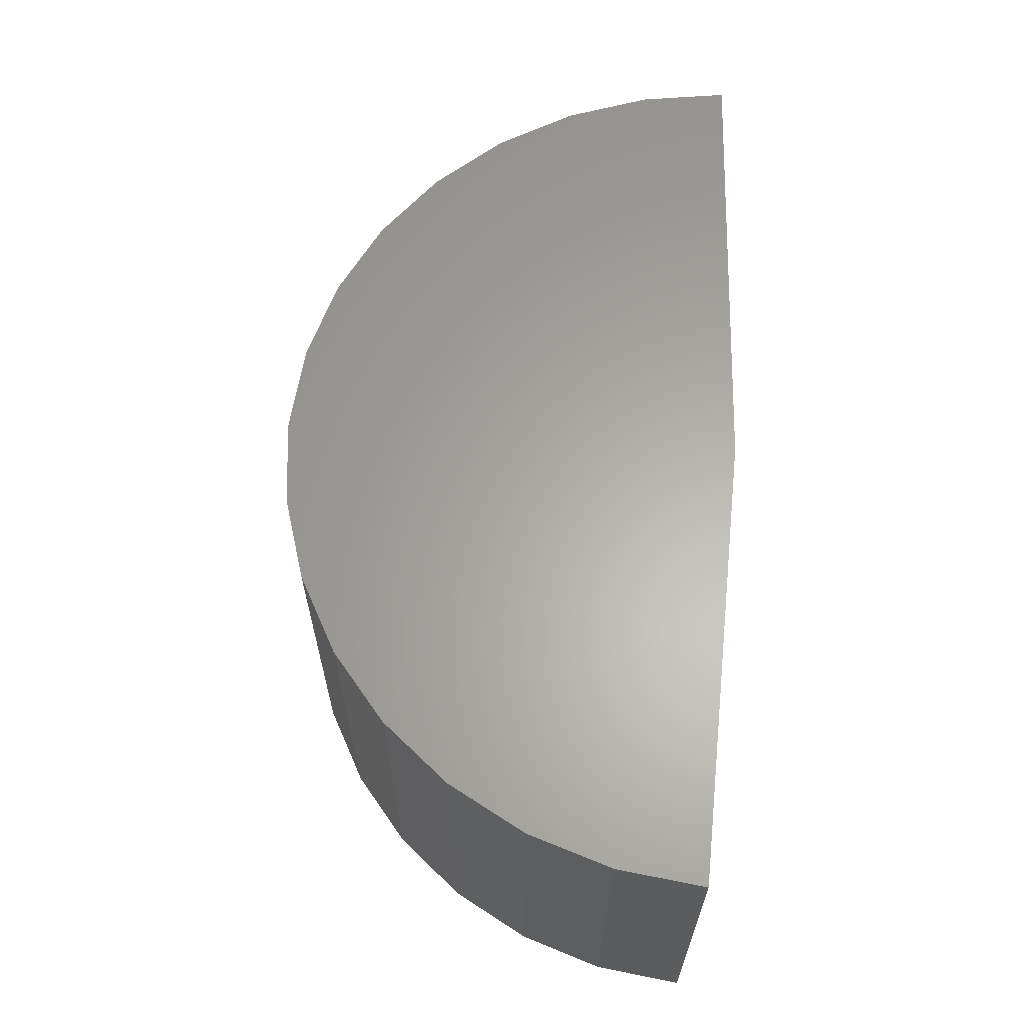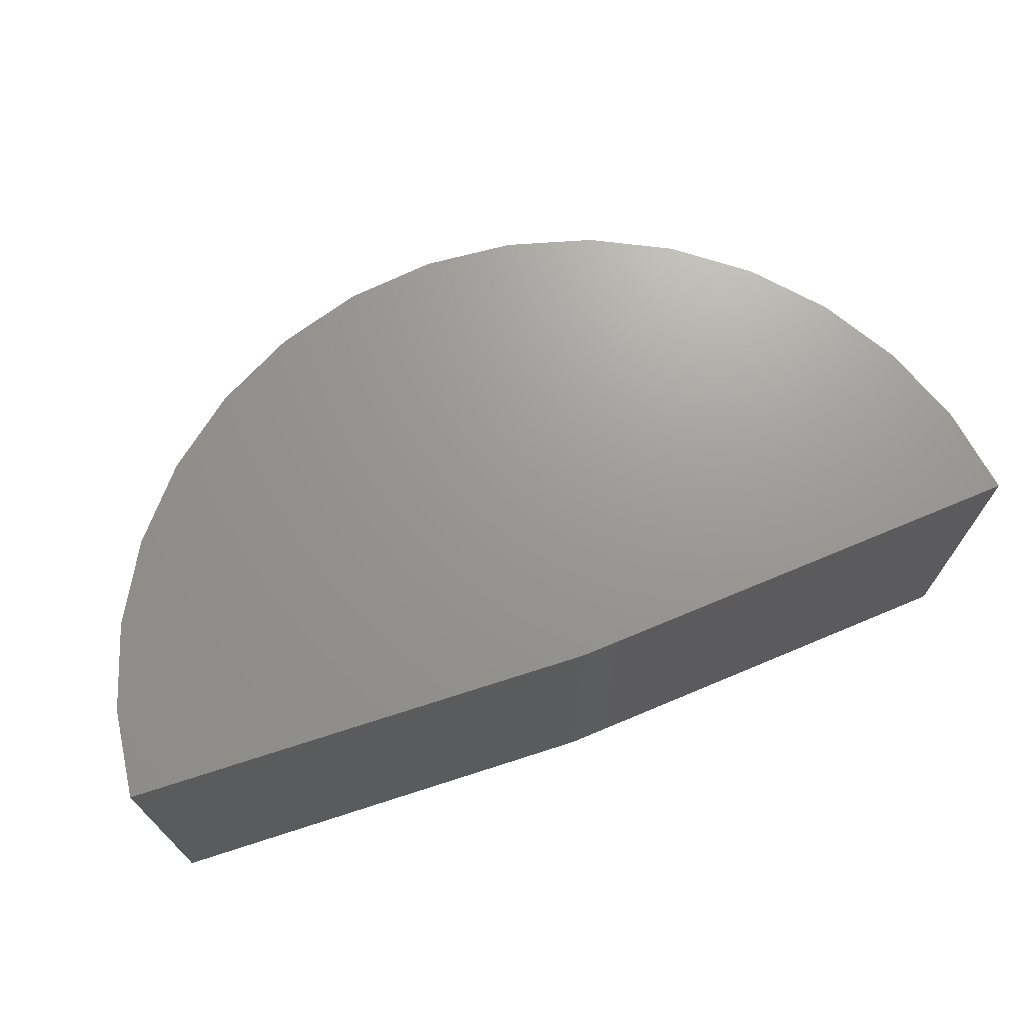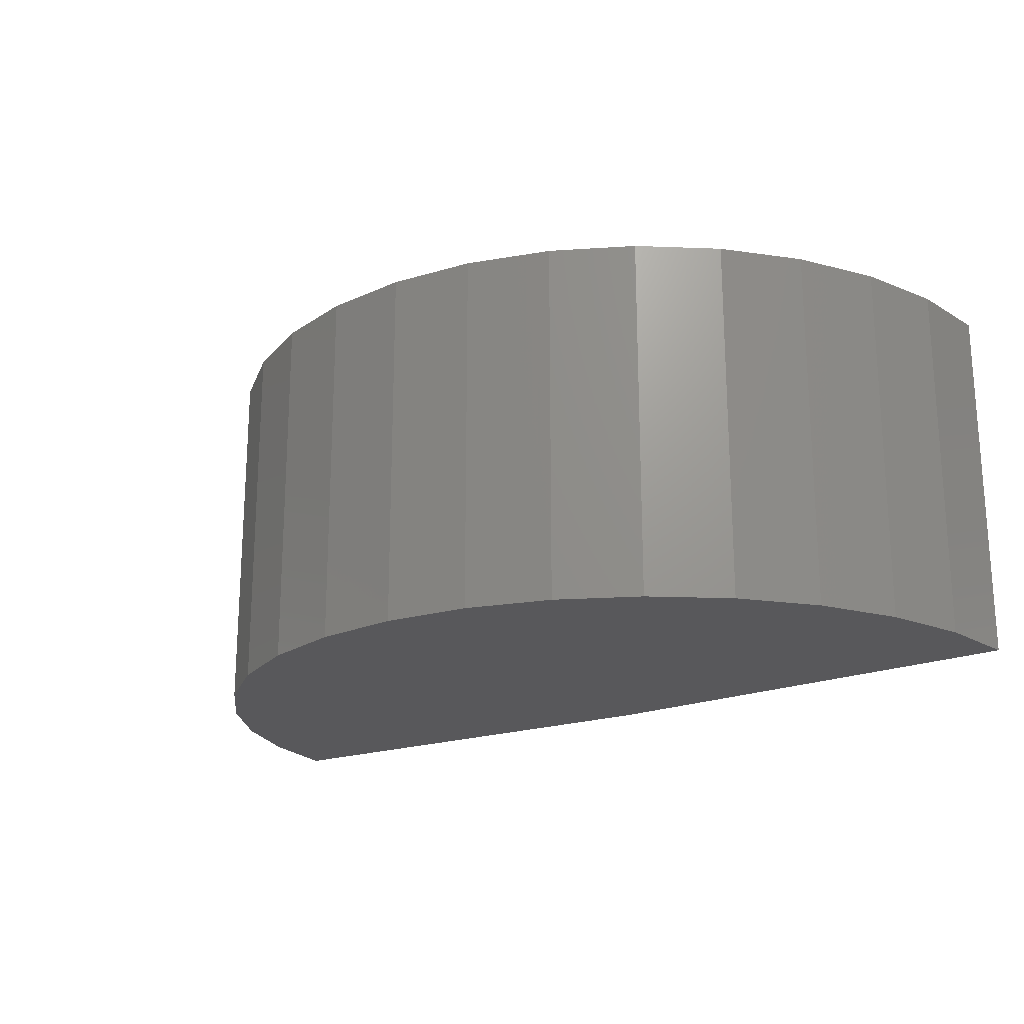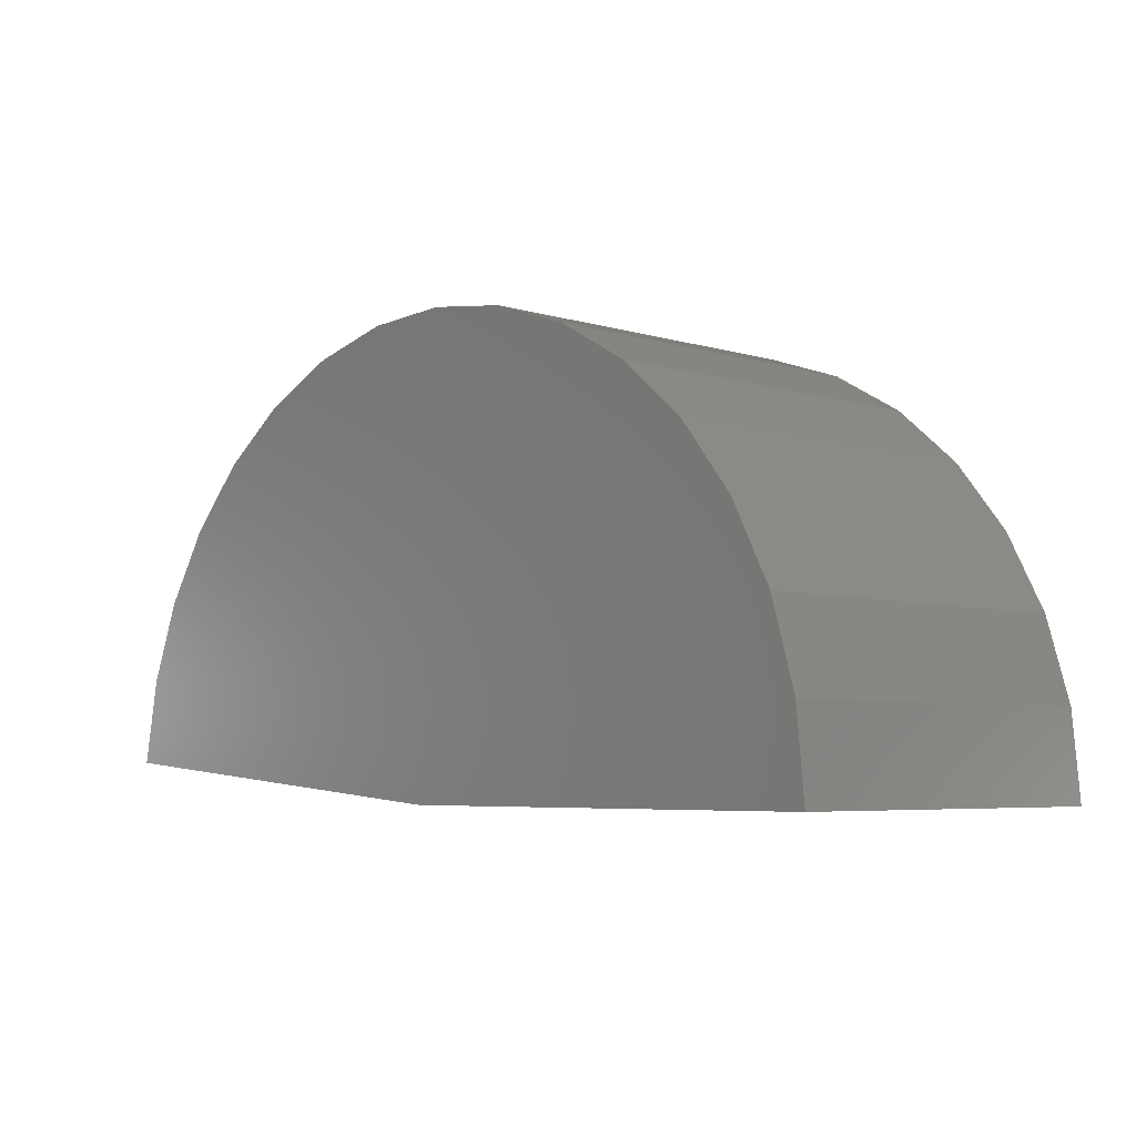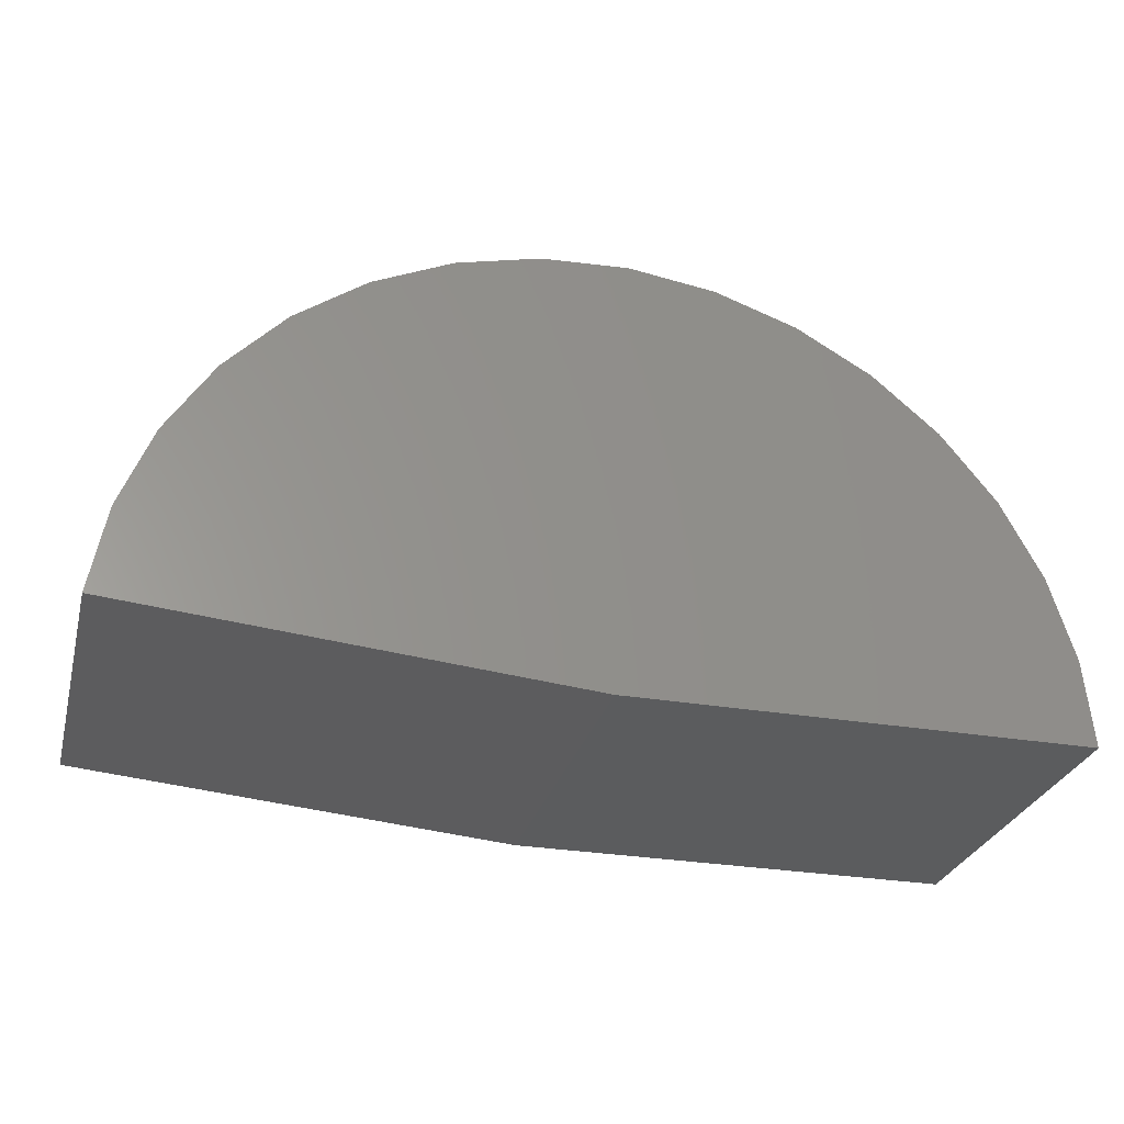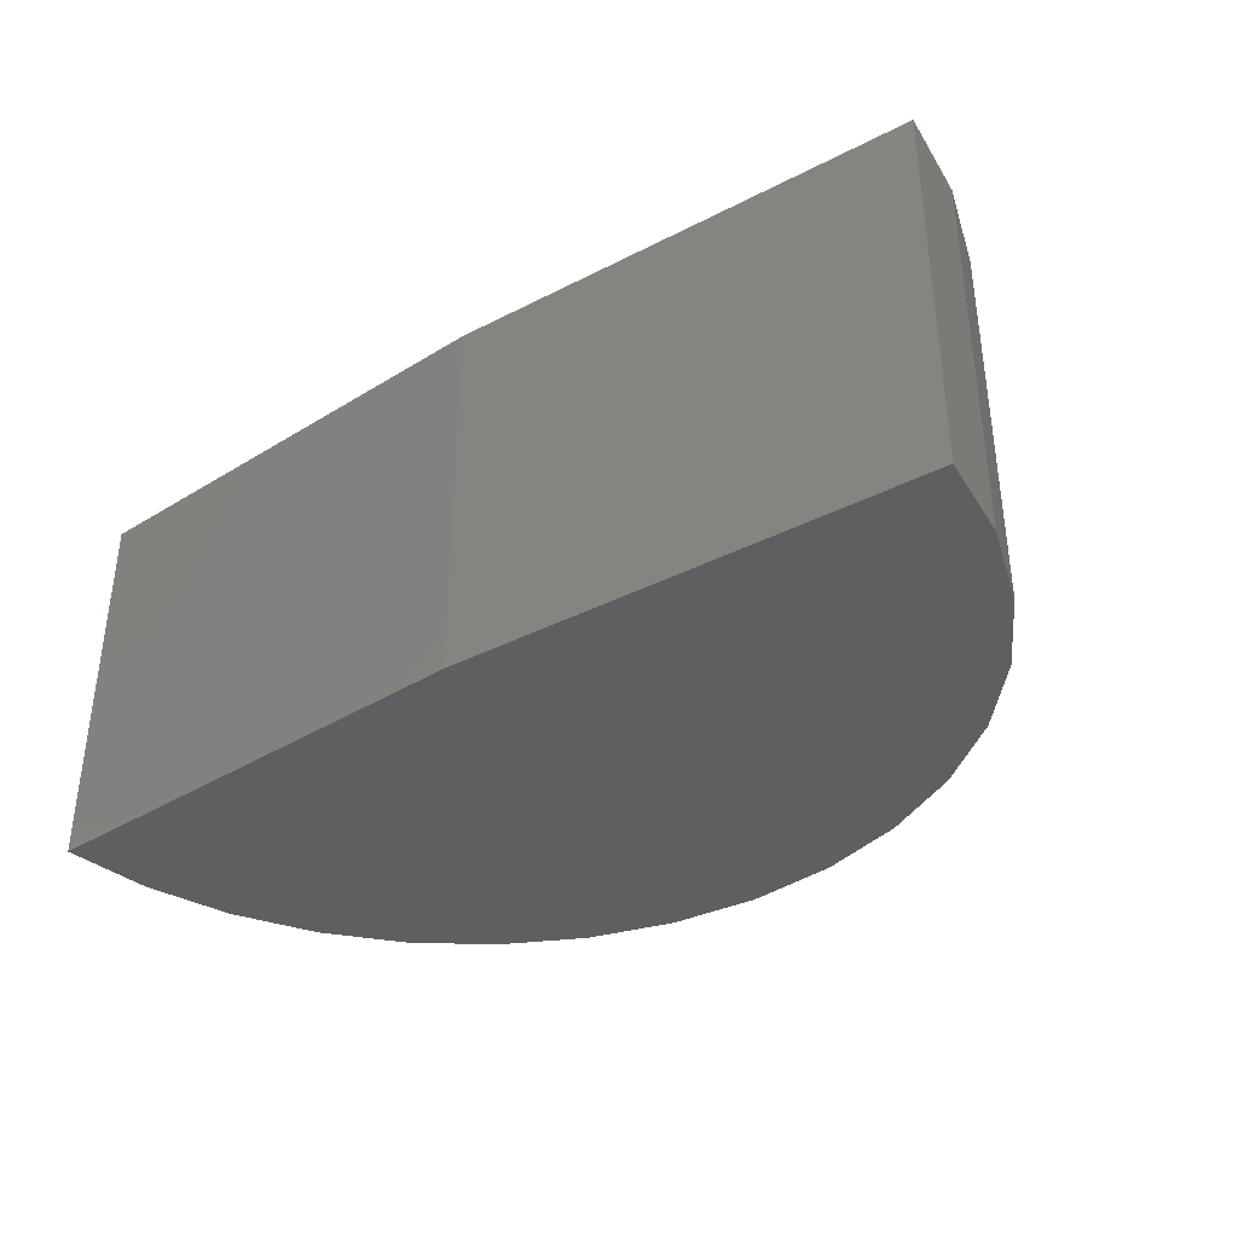
<metadata>
{"format":"stl","ext":"stl","renderer":"f3d","projection":"perspective","resolution":1024,"background":"white","views":[{"elev":62.9,"azim":96.1,"up":"+Y"},{"elev":69.9,"azim":162.1,"up":"+Y"},{"elev":-20.2,"azim":36.8,"up":"+Y"},{"elev":-5.4,"azim":46.6,"up":"+Z"},{"elev":-28.6,"azim":-14.5,"up":"+Z"},{"elev":-37.0,"azim":-141.6,"up":"+Y"}]}
</metadata>
<code>
# stl→obj: 36 verts, 68 faces
v -0.5312 -0.4844 0
v -1.551 -0.4844 0.08815
v -0.5312 0.3451 0
v -1.551 0.3451 0.08815
v 0.4922 -0.4844 0
v 0.4922 0.3451 0
v -0.4871 0.3451 1.022
v -0.2939 0.3451 0.9955
v -0.682 0.3451 1.012
v -1.516 0.3451 0.2801
v 0.4736 0.3451 0.1942
v -1.445 0.3451 0.4618
v 0.4184 0.3451 0.3814
v -1.34 0.3451 0.6268
v 0.3288 0.3451 0.5548
v -1.207 0.3451 0.7689
v 0.2079 0.3451 0.7079
v -1.048 0.3451 0.8832
v 0.06007 0.3451 0.8353
v -0.8714 0.3451 0.9653
v -0.1092 0.3451 0.9324
v -1.516 -0.4844 0.2801
v -1.445 -0.4844 0.4618
v -1.34 -0.4844 0.6268
v -1.207 -0.4844 0.7689
v -1.048 -0.4844 0.8832
v -0.8714 -0.4844 0.9653
v -0.682 -0.4844 1.012
v -0.4871 -0.4844 1.022
v -0.2939 -0.4844 0.9955
v -0.1092 -0.4844 0.9324
v 0.06007 -0.4844 0.8353
v 0.2079 -0.4844 0.7079
v 0.3288 -0.4844 0.5548
v 0.4184 -0.4844 0.3814
v 0.4736 -0.4844 0.1942
f 1 2 3
f 3 2 4
f 1 3 5
f 5 3 6
f 7 8 9
f 3 4 6
f 6 4 10
f 6 10 11
f 11 10 12
f 11 12 13
f 13 12 14
f 13 14 15
f 15 14 16
f 15 16 17
f 17 16 18
f 17 18 19
f 19 18 20
f 19 20 21
f 21 20 9
f 21 9 8
f 4 2 10
f 10 2 22
f 10 22 12
f 12 22 23
f 12 23 14
f 14 23 24
f 14 24 16
f 16 24 25
f 16 25 18
f 18 25 26
f 18 26 20
f 20 26 27
f 20 27 9
f 9 27 28
f 9 28 7
f 7 28 29
f 7 29 8
f 8 29 30
f 8 30 21
f 21 30 31
f 21 31 19
f 19 31 32
f 19 32 17
f 17 32 33
f 17 33 15
f 15 33 34
f 15 34 13
f 13 34 35
f 13 35 11
f 11 35 36
f 11 36 6
f 6 36 5
f 28 30 29
f 30 28 31
f 31 28 27
f 31 27 32
f 32 27 26
f 32 26 33
f 33 26 25
f 33 25 34
f 34 25 24
f 34 24 35
f 35 24 23
f 35 23 36
f 36 23 22
f 36 22 5
f 5 22 2
f 5 2 1

</code>
